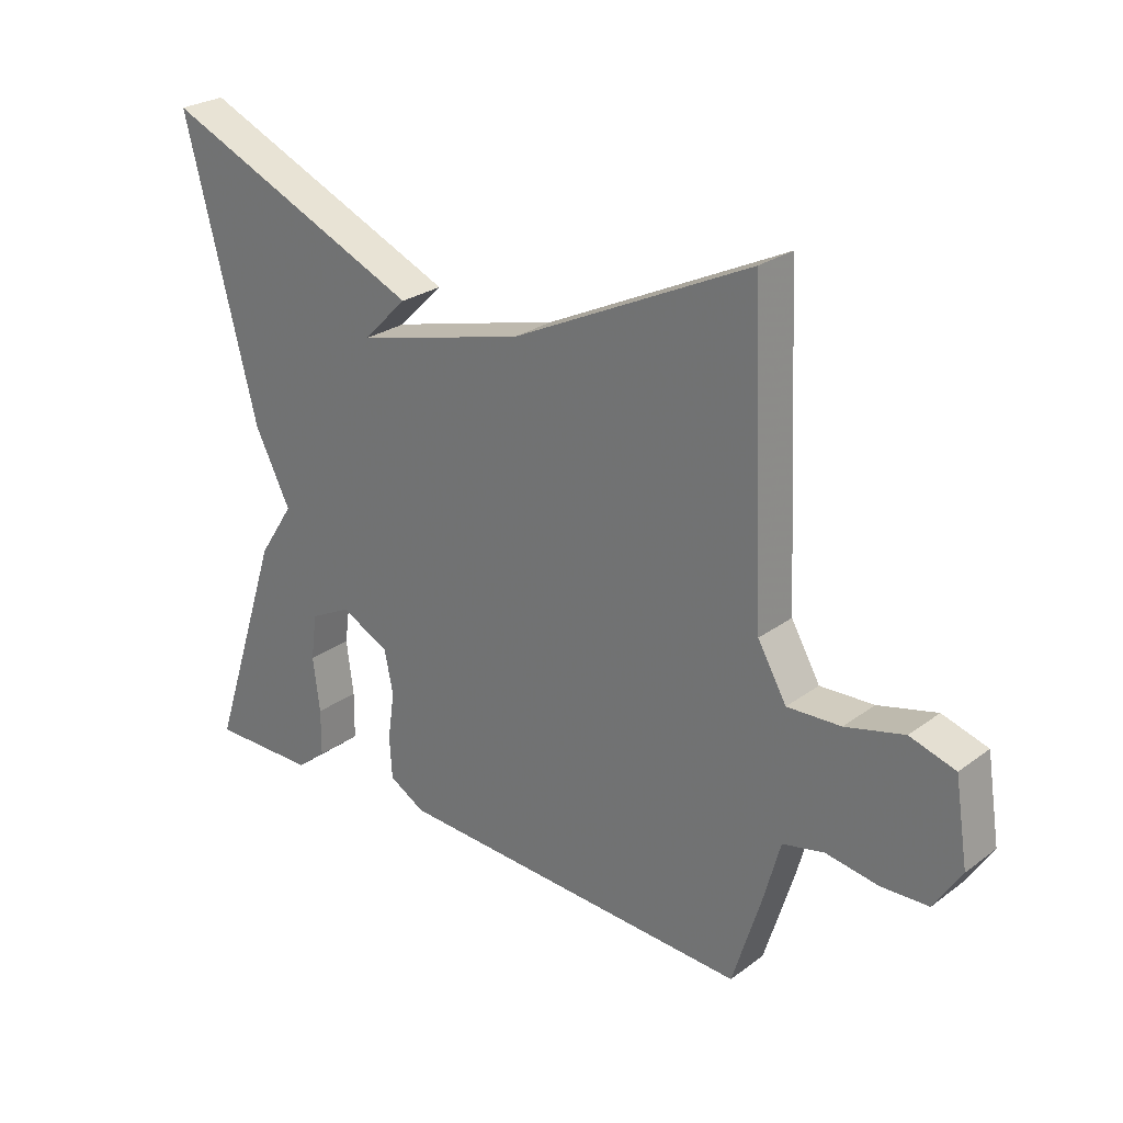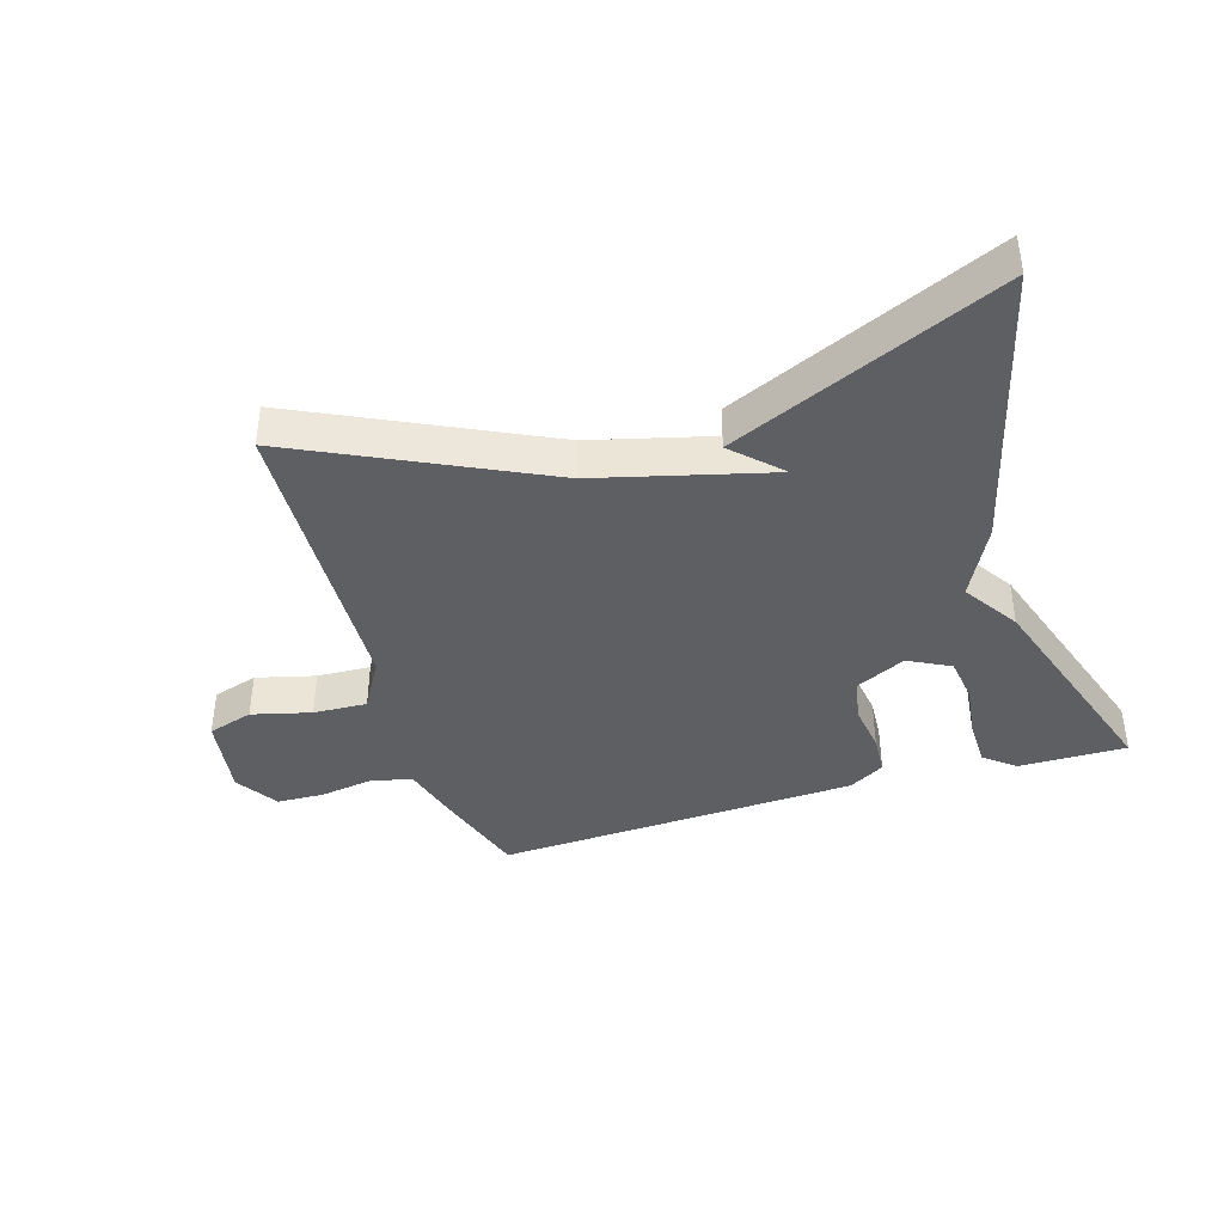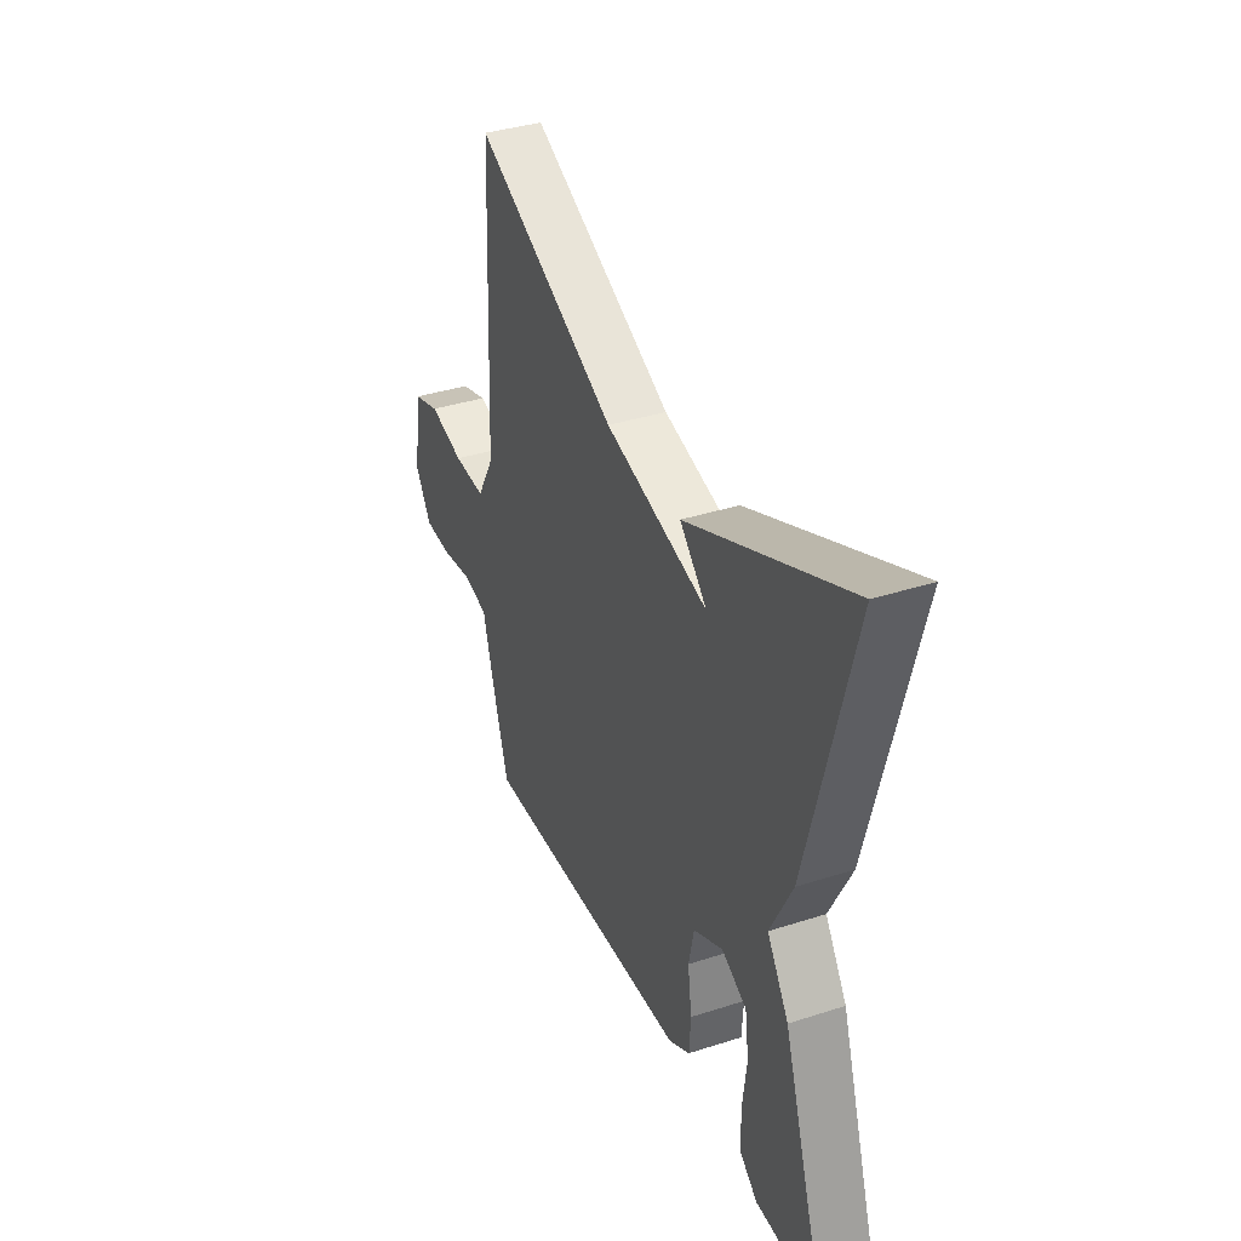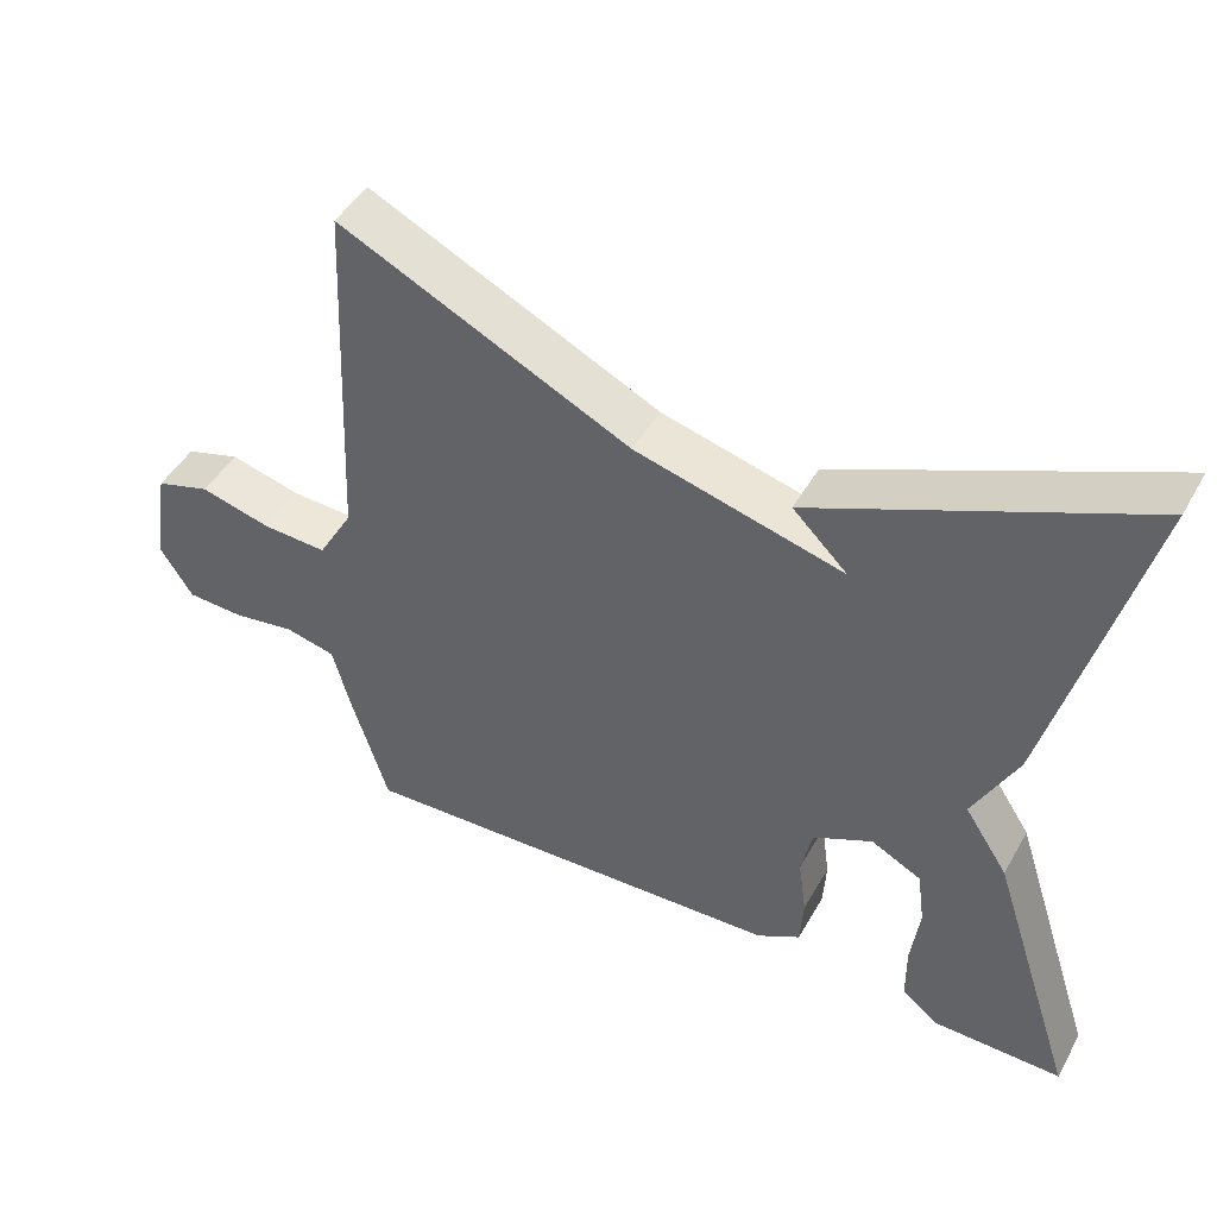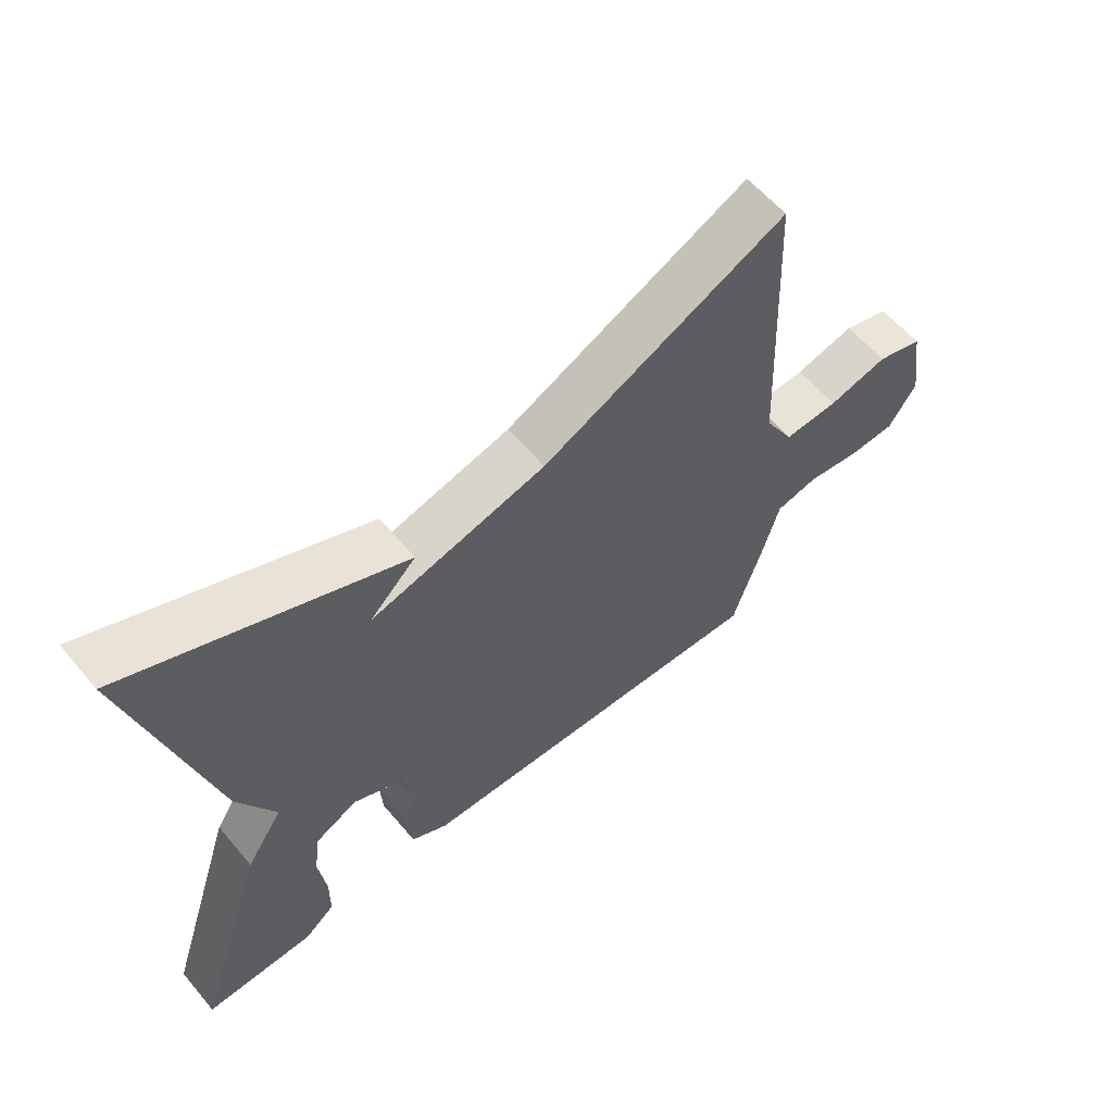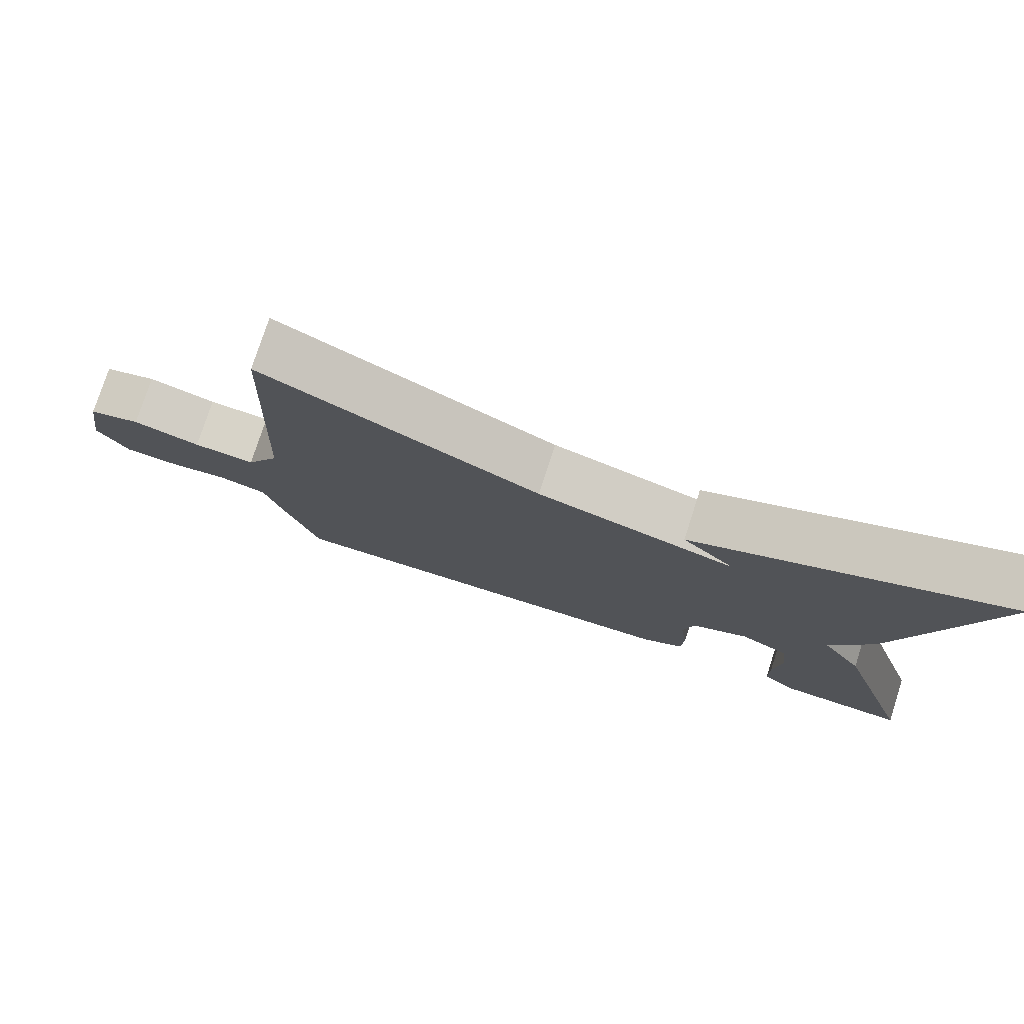
<metadata>
{"format":"obj","ext":"obj","renderer":"f3d","projection":"perspective","resolution":1024,"background":"white","views":[{"elev":26.3,"azim":-138.8,"up":"+Z"},{"elev":-39.8,"azim":17.1,"up":"+Y"},{"elev":37.0,"azim":67.4,"up":"+Z"},{"elev":46.4,"azim":28.2,"up":"+Z"},{"elev":59.7,"azim":140.1,"up":"+Z"},{"elev":77.1,"azim":17.9,"up":"+Z"}]}
</metadata>
<code>
v 0.5 0.07 -0.5
v 0.33 0.07 -0.498
v 0.282 0.07 -0.459
v 0.281 0.07 -0.384
v 0.292 0.07 -0.297
v 0.282 0.07 -0.224
v 0.216 0.07 -0.19
v 0.138 0.07 -0.228
v 0.124 0.07 -0.296
v 0.135 0.07 -0.374
v 0.131 0.07 -0.44
v 0.074 0.07 -0.473
v -0.5 0.07 -0.5
v -0.547 0.07 -0.348
v -0.572 0.07 -0.256
v -0.638 0.07 -0.241
v -0.721 0.07 -0.254
v -0.796 0.07 -0.251
v -0.839 0.07 -0.183
v -0.818 0.07 -0.051
v -0.746 0.07 -0.029
v -0.653 0.07 -0.053
v -0.568 0.07 -0.057
v -0.522 0.07 0.023
v -0.5 0.07 0.5
v -0.121 0.07 0.317
v 0.151 0.07 0.246
v 0.079 0.07 0.317
v 0.5 0.07 0.5
v 0.385 0.07 0.05
v 0.328 0.07 -0.063
v 0.385 0.07 -0.15
v 0.5 0 -0.5
v 0.33 0 -0.498
v 0.282 0 -0.459
v 0.281 0 -0.384
v 0.292 0 -0.297
v 0.282 0 -0.224
v 0.216 0 -0.19
v 0.138 0 -0.228
v 0.124 0 -0.296
v 0.135 0 -0.374
v 0.131 0 -0.44
v 0.074 0 -0.473
v -0.5 0 -0.5
v -0.547 0 -0.348
v -0.572 0 -0.256
v -0.638 0 -0.241
v -0.721 0 -0.254
v -0.796 0 -0.251
v -0.839 0 -0.183
v -0.818 0 -0.051
v -0.746 0 -0.029
v -0.653 0 -0.053
v -0.568 0 -0.057
v -0.522 0 0.023
v -0.5 0 0.5
v -0.121 0 0.317
v 0.151 0 0.246
v 0.079 0 0.317
v 0.5 0 0.5
v 0.385 0 0.05
v 0.328 0 -0.063
v 0.385 0 -0.15
f 3 4 5
f 2 3 5
f 1 2 5
f 32 1 5
f 31 32 5
f 29 30 31
f 27 28 29
f 27 29 31
f 26 27 31
f 24 25 26 31
f 23 24 31
f 20 21 22
f 19 20 22
f 18 19 22
f 17 18 22
f 16 17 22
f 15 16 22 23
f 14 15 23
f 13 14 23
f 12 13 23
f 11 12 23
f 10 11 23
f 9 10 23
f 8 9 23
f 7 8 23 31
f 31 5 6
f 6 7 31
f 37 36 35
f 37 35 34
f 37 34 33
f 37 33 64
f 37 64 63
f 63 62 61
f 61 60 59
f 63 61 59
f 63 59 58
f 63 58 57 56
f 63 56 55
f 54 53 52
f 54 52 51
f 54 51 50
f 54 50 49
f 54 49 48
f 55 54 48 47
f 55 47 46
f 55 46 45
f 55 45 44
f 55 44 43
f 55 43 42
f 55 42 41
f 55 41 40
f 63 55 40 39
f 38 37 63
f 63 39 38
f 1 33 34 2
f 2 34 35 3
f 3 35 36 4
f 4 36 37 5
f 5 37 38 6
f 6 38 39 7
f 7 39 40 8
f 8 40 41 9
f 9 41 42 10
f 10 42 43 11
f 11 43 44 12
f 12 44 45 13
f 13 45 46 14
f 14 46 47 15
f 15 47 48 16
f 16 48 49 17
f 17 49 50 18
f 18 50 51 19
f 19 51 52 20
f 20 52 53 21
f 21 53 54 22
f 22 54 55 23
f 23 55 56 24
f 24 56 57 25
f 25 57 58 26
f 26 58 59 27
f 27 59 60 28
f 28 60 61 29
f 29 61 62 30
f 30 62 63 31
f 31 63 64 32
f 32 64 33 1

</code>
